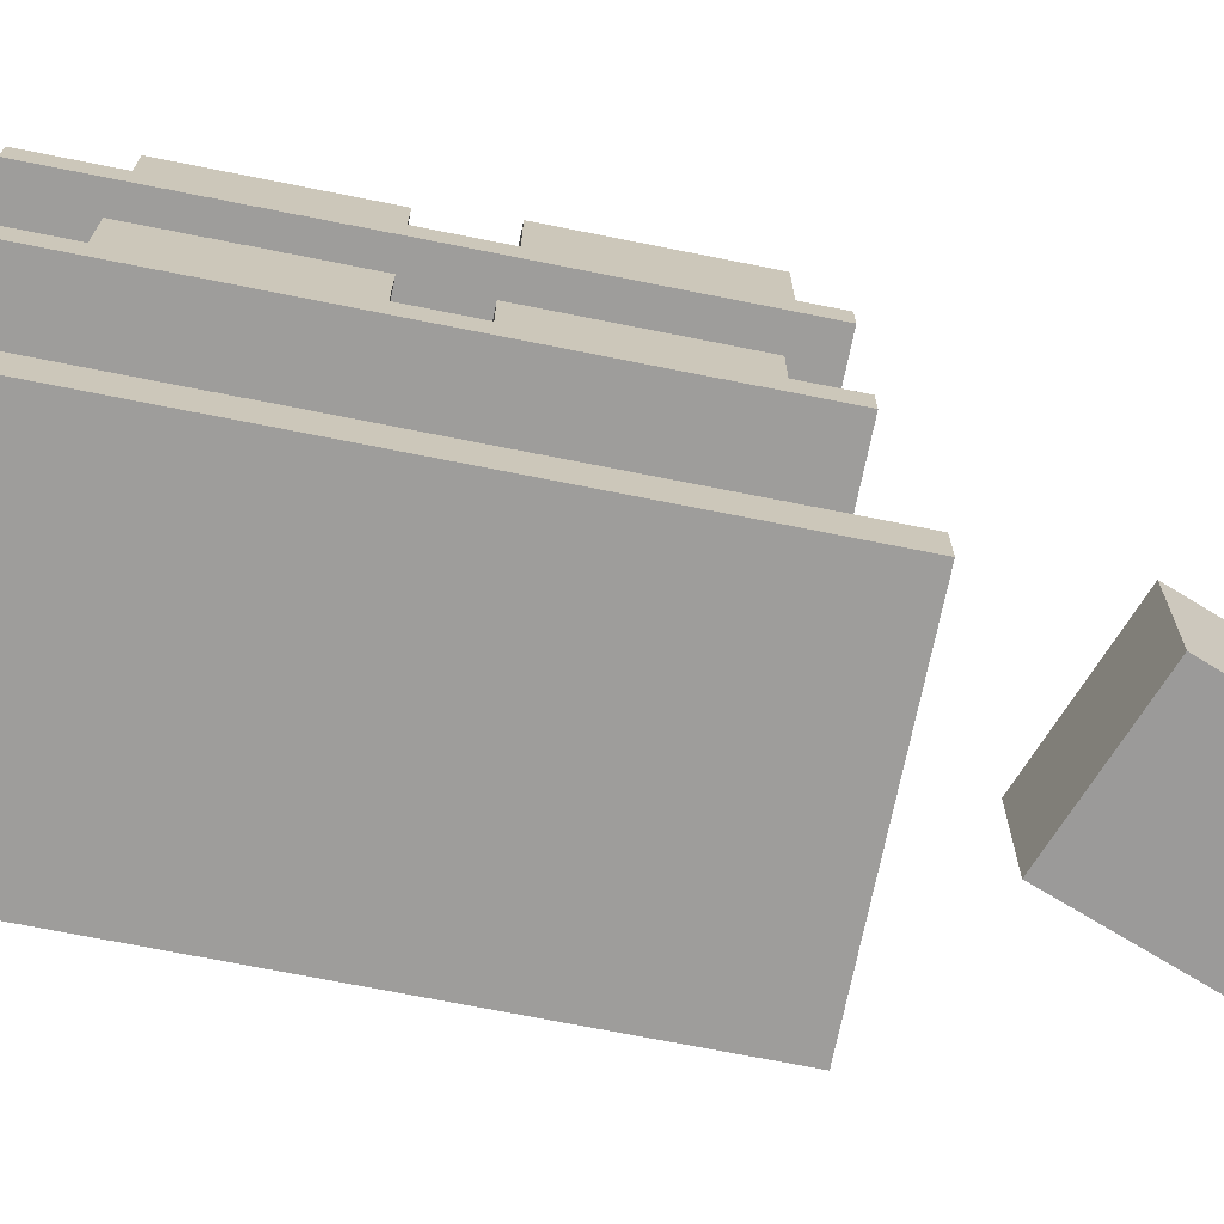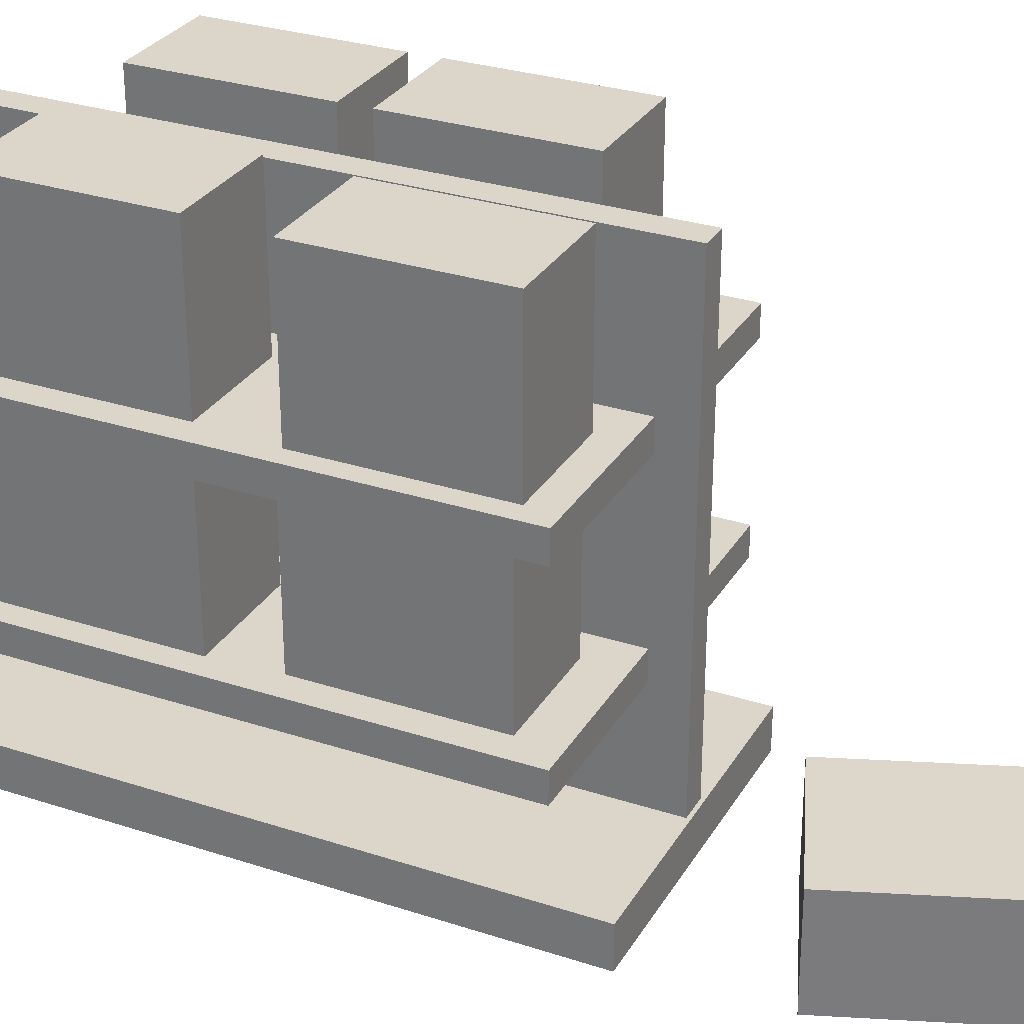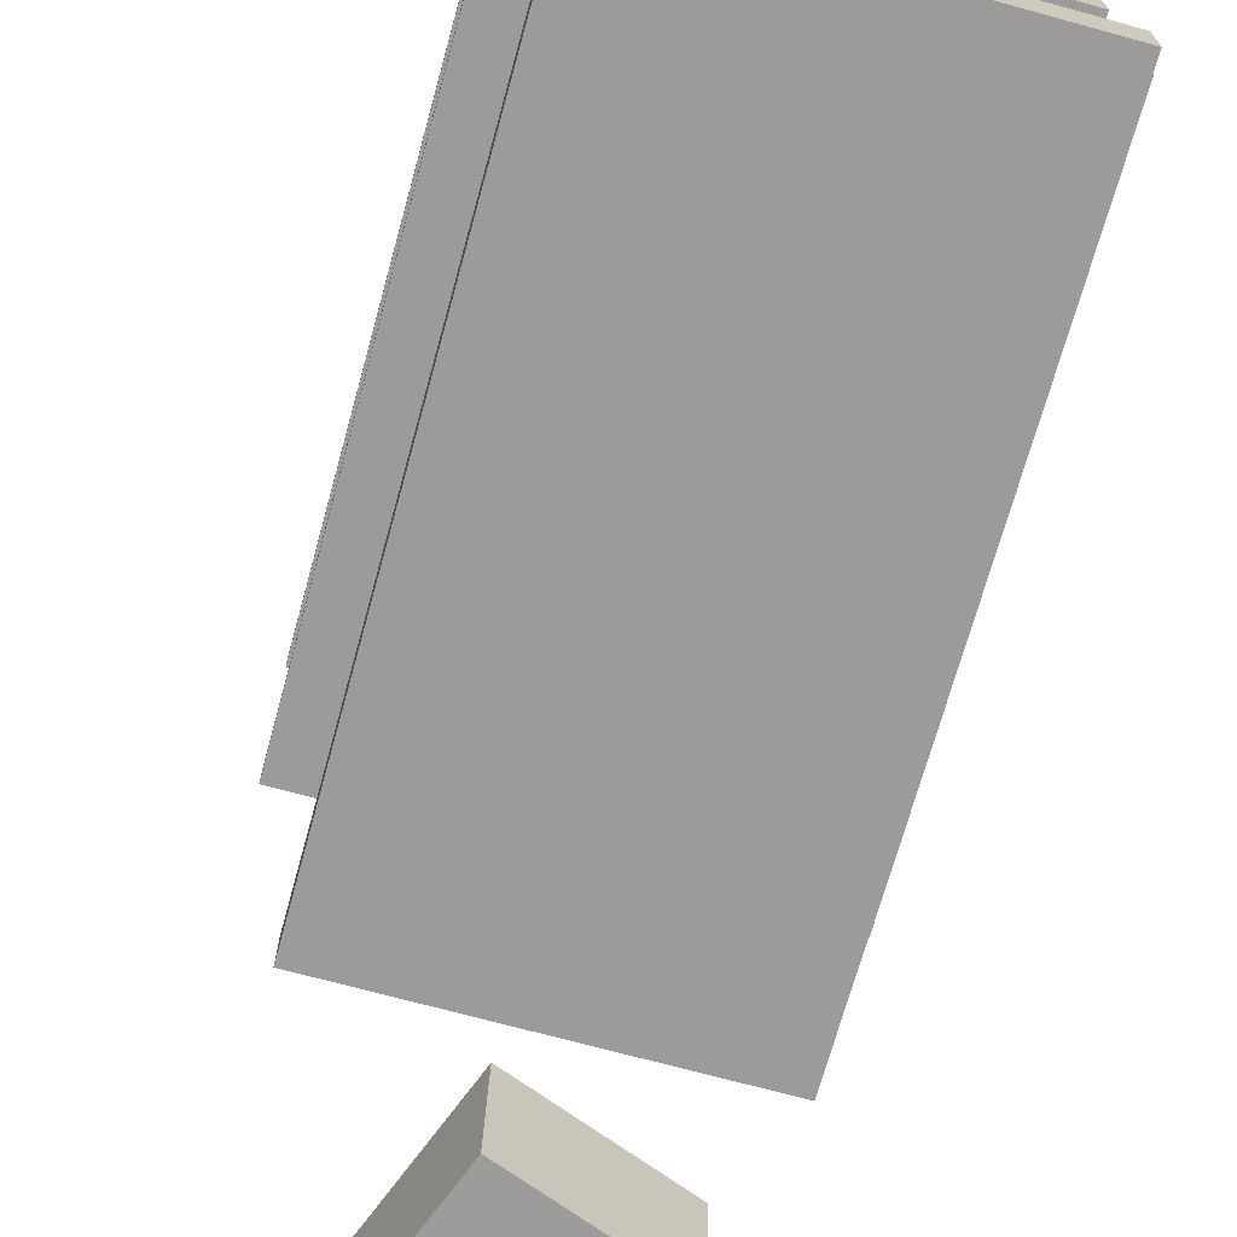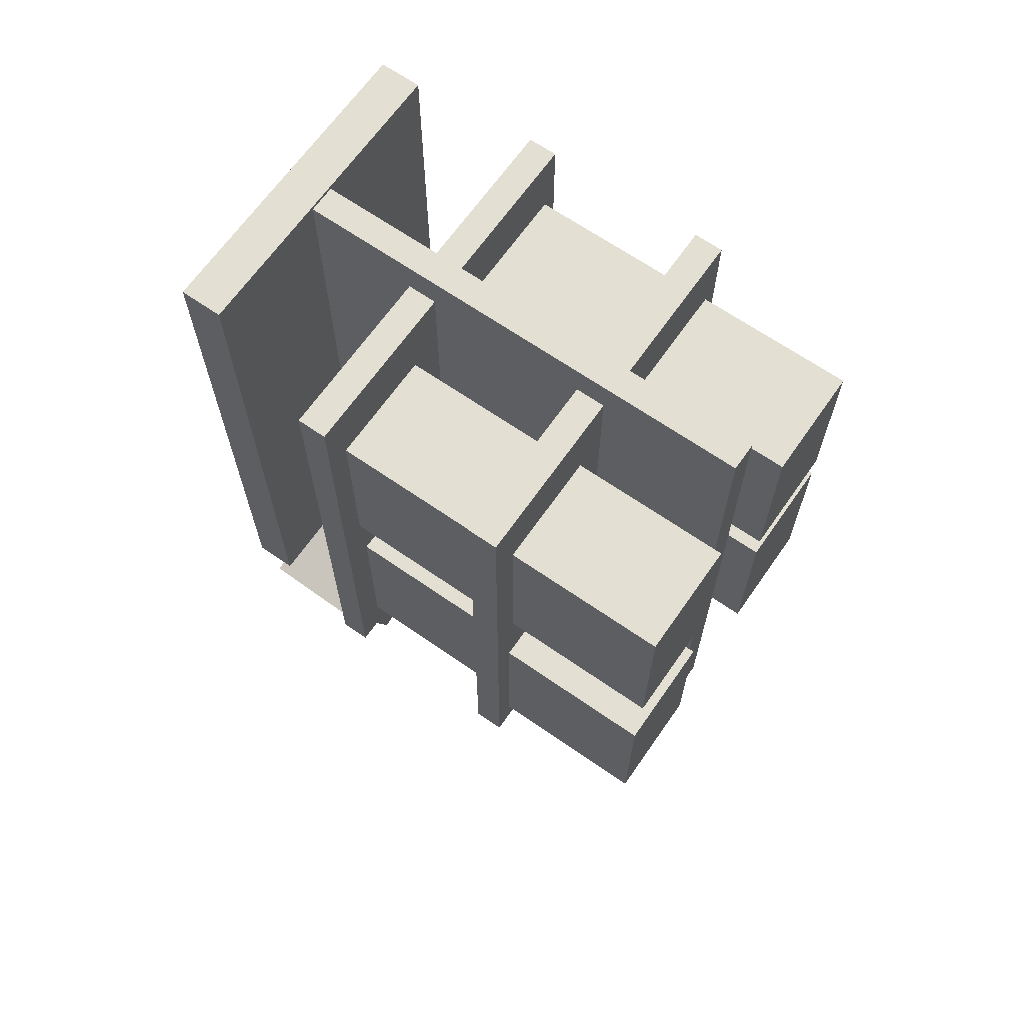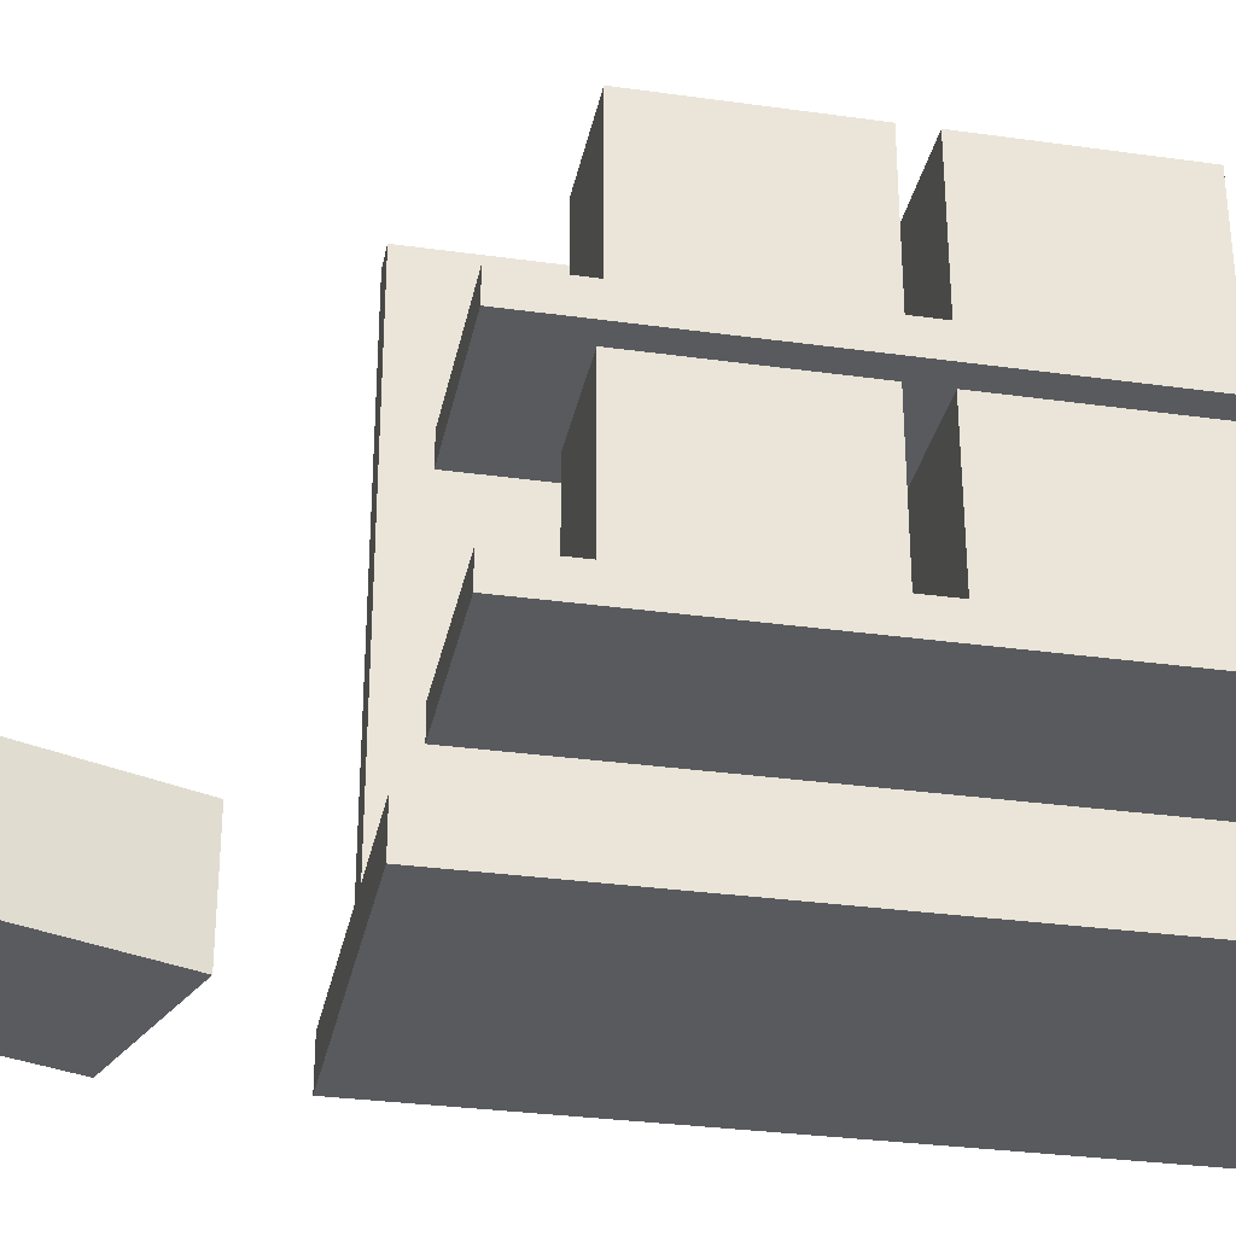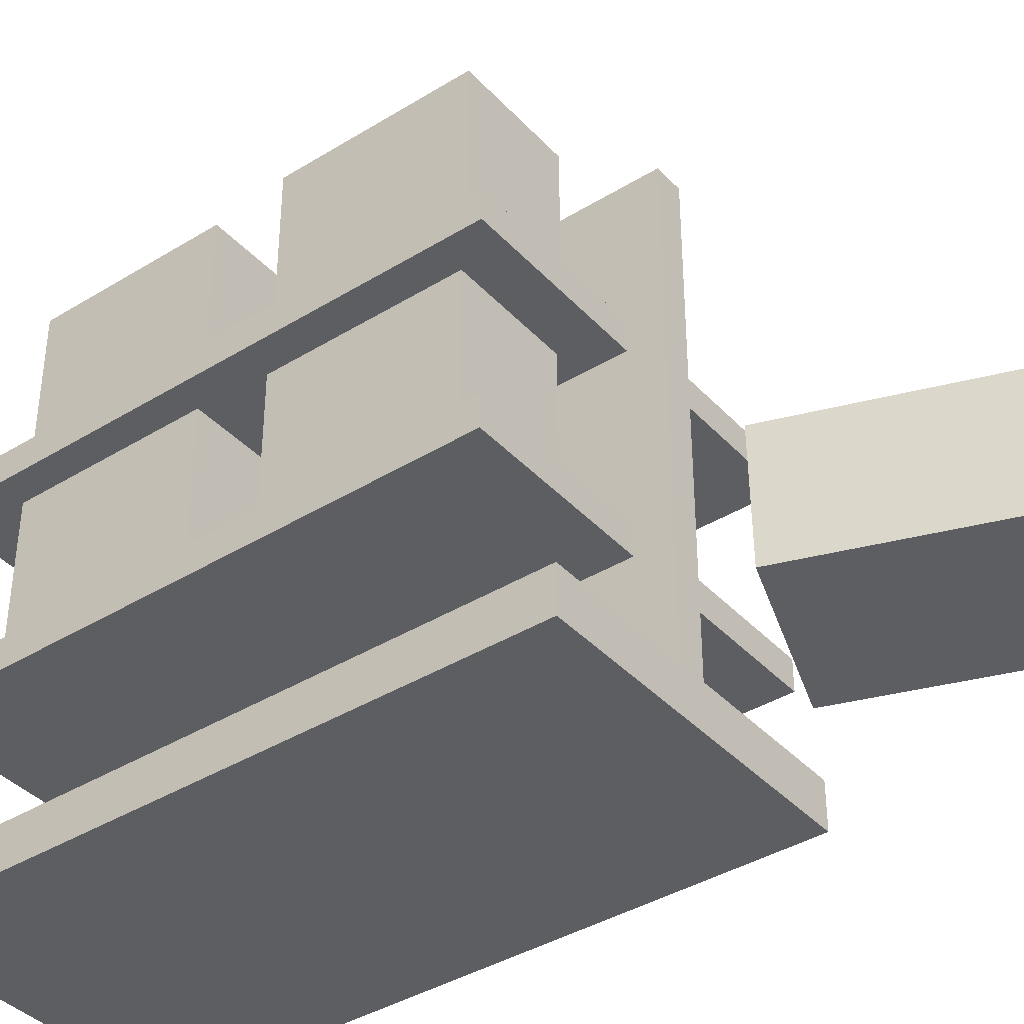
<metadata>
{"format":"obj","ext":"obj","renderer":"f3d","projection":"perspective","resolution":1024,"background":"white","views":[{"elev":-70.6,"azim":78.7,"up":"+Y"},{"elev":29.7,"azim":115.6,"up":"+Y"},{"elev":-69.9,"azim":-15.4,"up":"+Y"},{"elev":66.4,"azim":124.9,"up":"+Z"},{"elev":-31.1,"azim":-101.3,"up":"+Y"},{"elev":-39.1,"azim":127.6,"up":"+Y"}]}
</metadata>
<code>
g default
v -0.5522 1.244 0.6433
v -0.1922 1.244 0.6433
v -0.5522 1.752 0.6433
v -0.1922 1.752 0.6433
v -0.5522 1.752 0.05635
v -0.1922 1.752 0.05635
v -0.5522 1.244 0.05635
v -0.1922 1.244 0.05635
g pCube4
f 1 2 4 3
f 3 4 6 5
f 5 6 8 7
f 7 8 2 1
f 2 8 6 4
f 7 1 3 5
g default
v -0.04487 0.1672 0.9768
v 0.04487 0.1672 0.9768
v -0.04487 1.691 0.9768
v 0.04487 1.691 0.9768
v -0.04487 1.691 -0.9768
v 0.04487 1.691 -0.9768
v -0.04487 0.1672 -0.9768
v 0.04487 0.1672 -0.9768
g pCube2
f 9 10 12 11
f 11 12 14 13
f 13 14 16 15
f 15 16 10 9
f 10 16 14 12
f 15 9 11 13
g default
v -0.6072 1.149 0.8666
v -0.05063 1.149 0.8666
v -0.6072 1.243 0.8666
v -0.05063 1.243 0.8666
v -0.6072 1.243 -0.8666
v -0.05063 1.243 -0.8666
v -0.6072 1.149 -0.8666
v -0.05063 1.149 -0.8666
g pasted__pasted__pCube3 pasted__group group4
f 17 18 20 19
f 19 20 22 21
f 21 22 24 23
f 23 24 18 17
f 18 24 22 20
f 23 17 19 21
g default
v 0.04315 0.5329 0.8666
v 0.5997 0.5329 0.8666
v 0.04315 0.6275 0.8666
v 0.5997 0.6275 0.8666
v 0.04315 0.6275 -0.8666
v 0.5997 0.6275 -0.8666
v 0.04315 0.5329 -0.8666
v 0.5997 0.5329 -0.8666
g pasted__pasted__pCube3 pasted__group group6
f 25 26 28 27
f 27 28 30 29
f 29 30 32 31
f 31 32 26 25
f 26 32 30 28
f 31 25 27 29
g default
v 0.04315 1.149 0.8666
v 0.5997 1.149 0.8666
v 0.04315 1.243 0.8666
v 0.5997 1.243 0.8666
v 0.04315 1.243 -0.8666
v 0.5997 1.243 -0.8666
v 0.04315 1.149 -0.8666
v 0.5997 1.149 -0.8666
g pasted__pCube3 group
f 33 34 36 35
f 35 36 38 37
f 37 38 40 39
f 39 40 34 33
f 34 40 38 36
f 39 33 35 37
g default
v -0.6036 0.5319 0.8666
v -0.04701 0.5319 0.8666
v -0.6036 0.6265 0.8666
v -0.04701 0.6265 0.8666
v -0.6036 0.6265 -0.8666
v -0.04701 0.6265 -0.8666
v -0.6036 0.5319 -0.8666
v -0.04701 0.5319 -0.8666
g pasted__pasted__pCube3 pasted__group group5
f 41 42 44 43
f 43 44 46 45
f 45 46 48 47
f 47 48 42 41
f 42 48 46 44
f 47 41 43 45
g default
v -0.5 0.03909 0.9889
v 0.5 0.03909 0.9889
v -0.5 0.1759 0.9889
v 0.5 0.1759 0.9889
v -0.5 0.1759 -0.9889
v 0.5 0.1759 -0.9889
v -0.5 0.03909 -0.9889
v 0.5 0.03909 -0.9889
g pCube1
f 49 50 52 51
f 51 52 54 53
f 53 54 56 55
f 55 56 50 49
f 50 56 54 52
f 55 49 51 53
g default
v -0.5522 0.619 -0.05093
v -0.1922 0.619 -0.05093
v -0.5522 1.127 -0.05093
v -0.1922 1.127 -0.05093
v -0.5522 1.127 -0.6379
v -0.1922 1.127 -0.6379
v -0.5522 0.619 -0.6379
v -0.1922 0.619 -0.6379
g pasted__pCube4 group16
f 57 58 60 59
f 59 60 62 61
f 61 62 64 63
f 63 64 58 57
f 58 64 62 60
f 63 57 59 61
g default
v -0.5522 0.6171 0.6433
v -0.1922 0.6171 0.6433
v -0.5522 1.126 0.6433
v -0.1922 1.126 0.6433
v -0.5522 1.126 0.05635
v -0.1922 1.126 0.05635
v -0.5522 0.6171 0.05635
v -0.1922 0.6171 0.05635
g pasted__pCube4 group15
f 65 66 68 67
f 67 68 70 69
f 69 70 72 71
f 71 72 66 65
f 66 72 70 68
f 71 65 67 69
g default
v -0.5522 1.244 -0.03865
v -0.1922 1.244 -0.03865
v -0.5522 1.752 -0.03865
v -0.1922 1.752 -0.03865
v -0.5522 1.752 -0.6256
v -0.1922 1.752 -0.6256
v -0.5522 1.244 -0.6256
v -0.1922 1.244 -0.6256
g pasted__pCube4 group14
f 73 74 76 75
f 75 76 78 77
f 77 78 80 79
f 79 80 74 73
f 74 80 78 76
f 79 73 75 77
g default
v 0.1496 0.6262 -0.1511
v 0.5097 0.6262 -0.1511
v 0.1496 1.135 -0.1511
v 0.5097 1.135 -0.1511
v 0.1496 1.135 -0.7381
v 0.5097 1.135 -0.7381
v 0.1496 0.6262 -0.7381
v 0.5097 0.6262 -0.7381
g pasted__pCube4 group20
f 81 82 84 83
f 83 84 86 85
f 85 86 88 87
f 87 88 82 81
f 82 88 86 84
f 87 81 83 85
g default
v 0.155 1.244 0.6433
v 0.5151 1.244 0.6433
v 0.155 1.752 0.6433
v 0.5151 1.752 0.6433
v 0.155 1.752 0.05635
v 0.5151 1.752 0.05635
v 0.155 1.244 0.05635
v 0.5151 1.244 0.05635
g pasted__pCube4 group17
f 89 90 92 91
f 91 92 94 93
f 93 94 96 95
f 95 96 90 89
f 90 96 94 92
f 95 89 91 93
g default
v 0.1635 0.6208 0.6433
v 0.5236 0.6208 0.6433
v 0.1635 1.129 0.6433
v 0.5236 1.129 0.6433
v 0.1635 1.129 0.05635
v 0.5236 1.129 0.05635
v 0.1635 0.6208 0.05635
v 0.5236 0.6208 0.05635
g pasted__pCube4 group19
f 97 98 100 99
f 99 100 102 101
f 101 102 104 103
f 103 104 98 97
f 98 104 102 100
f 103 97 99 101
g default
v 0.1762 1.244 -0.1858
v 0.5363 1.244 -0.1858
v 0.1762 1.752 -0.1858
v 0.5363 1.752 -0.1858
v 0.1762 1.752 -0.7728
v 0.5363 1.752 -0.7728
v 0.1762 1.244 -0.7728
v 0.5363 1.244 -0.7728
g pasted__pCube4 group18
f 105 106 108 107
f 107 108 110 109
f 109 110 112 111
f 111 112 106 105
f 106 112 110 108
f 111 105 107 109
g default
v -0.04739 0.375 -1.238
v -0.05415 0.01497 -1.238
v 0.4292 0.3661 -1.415
v 0.4224 0.006032 -1.415
v 0.225 0.3699 -1.965
v 0.2182 0.009862 -1.965
v -0.2516 0.3788 -1.788
v -0.2583 0.0188 -1.788
g pasted__pCube4 group21
f 113 114 116 115
f 115 116 118 117
f 117 118 120 119
f 119 120 114 113
f 114 120 118 116
f 119 113 115 117

</code>
